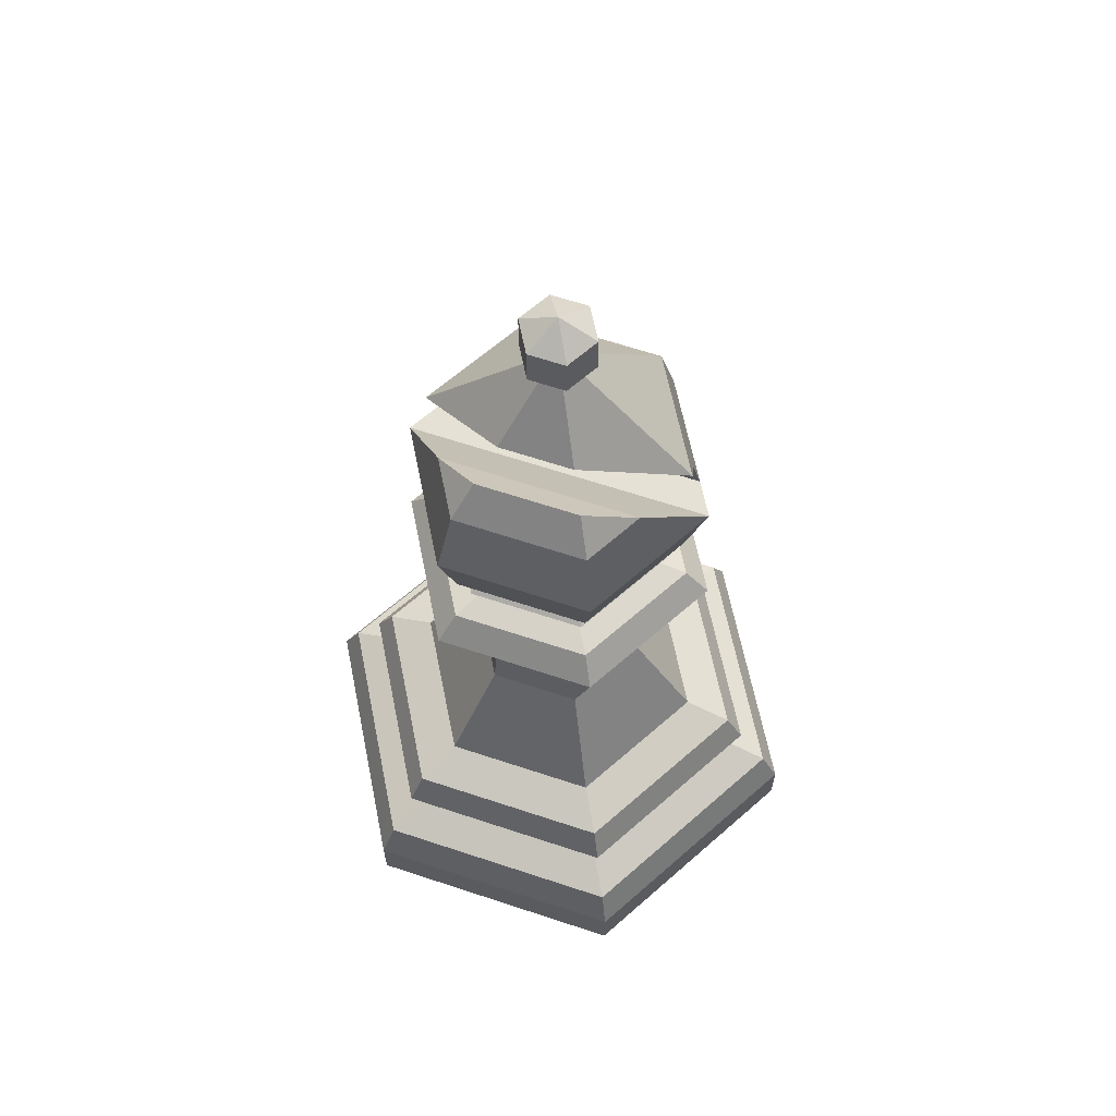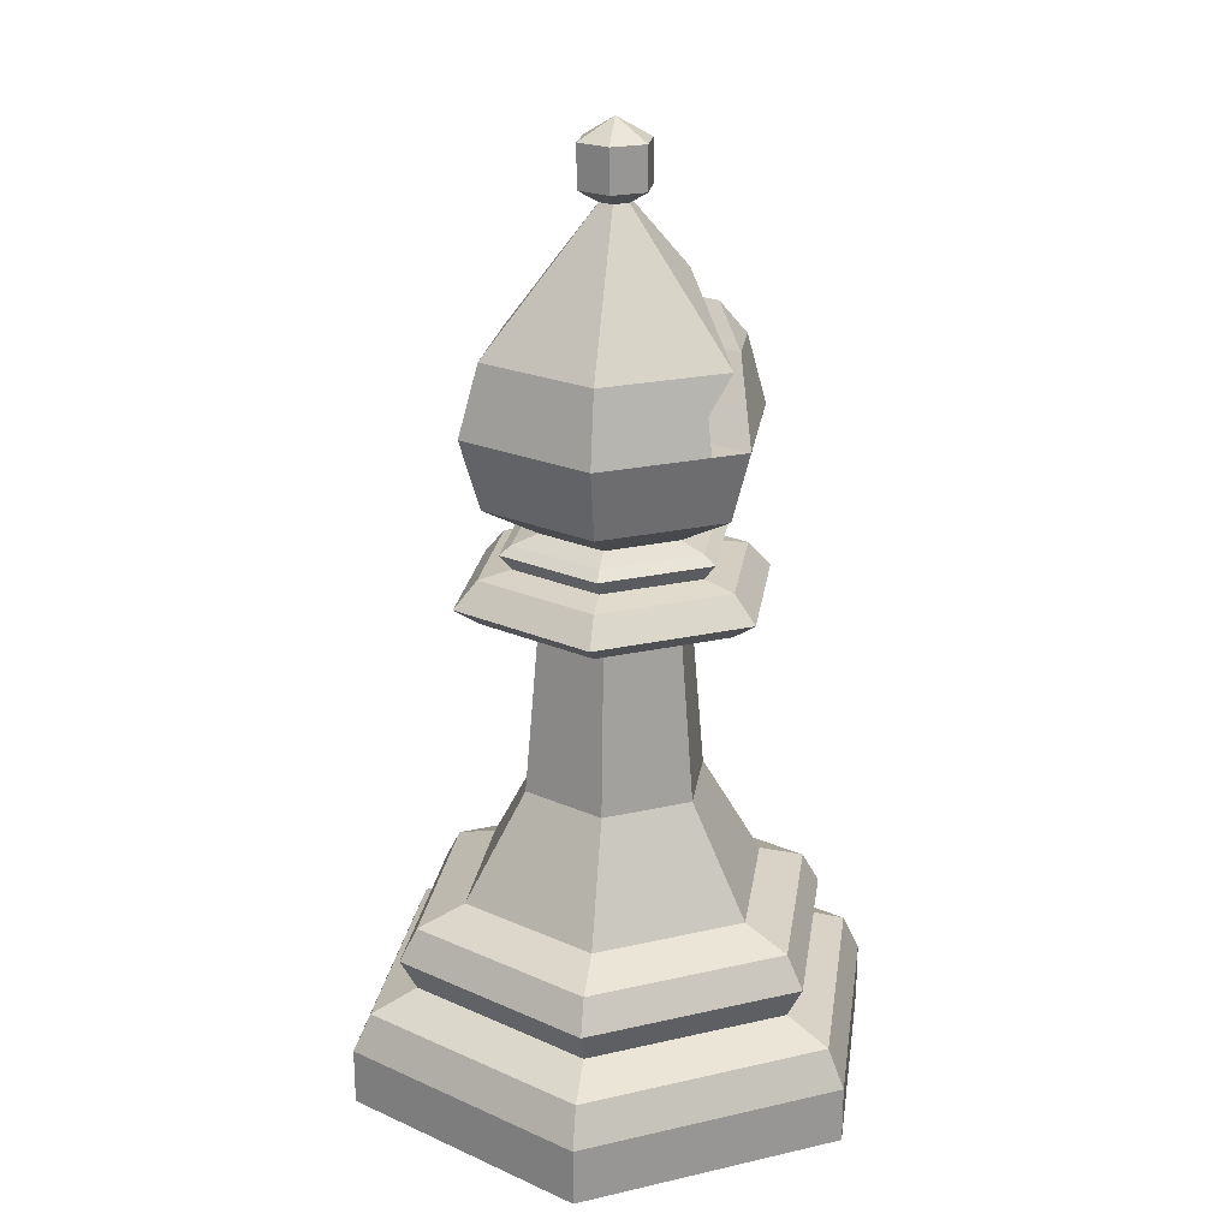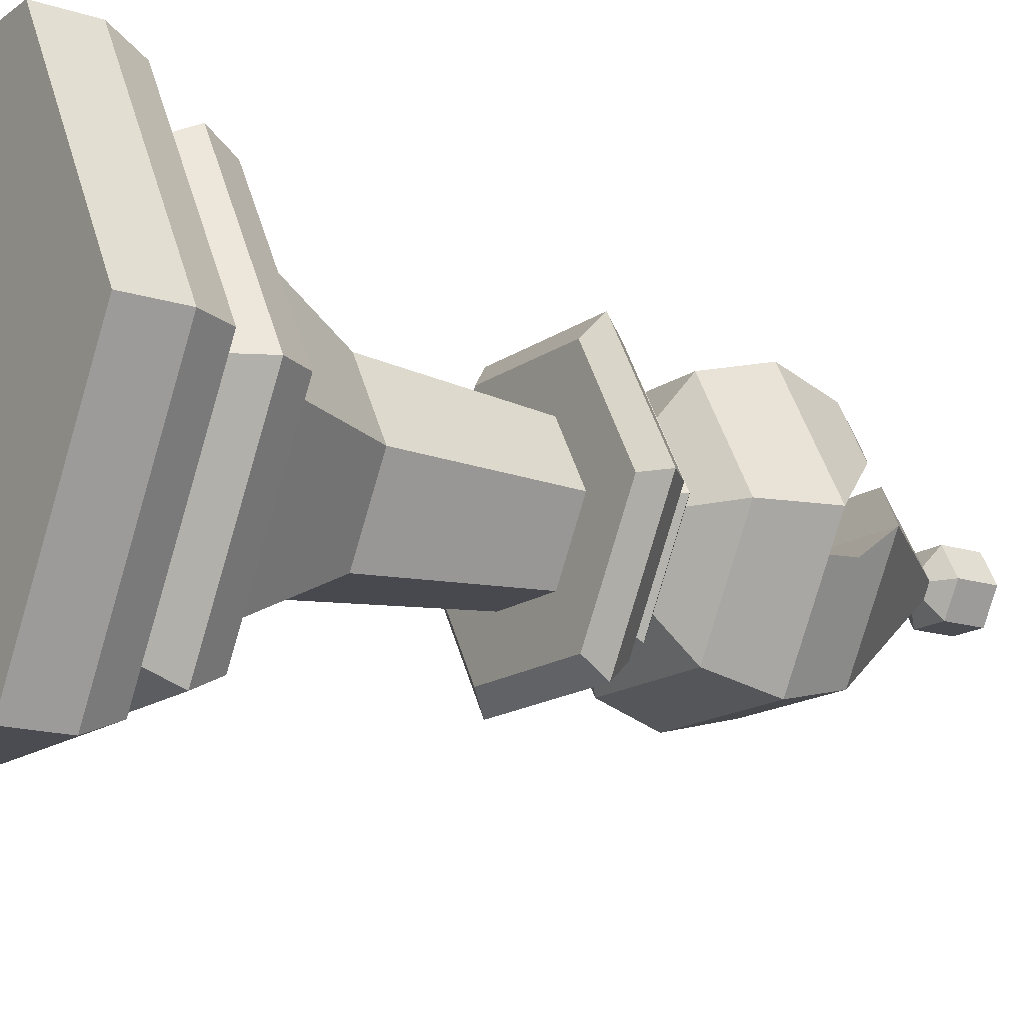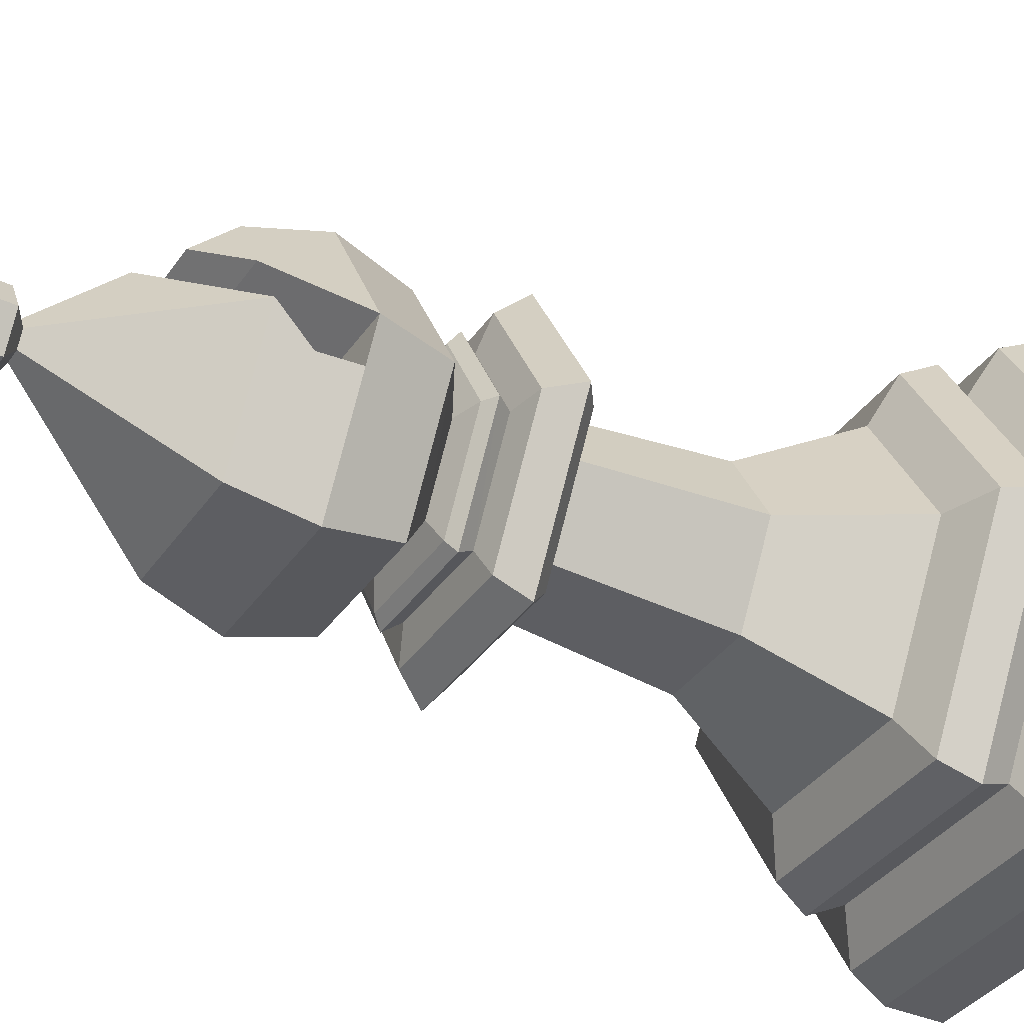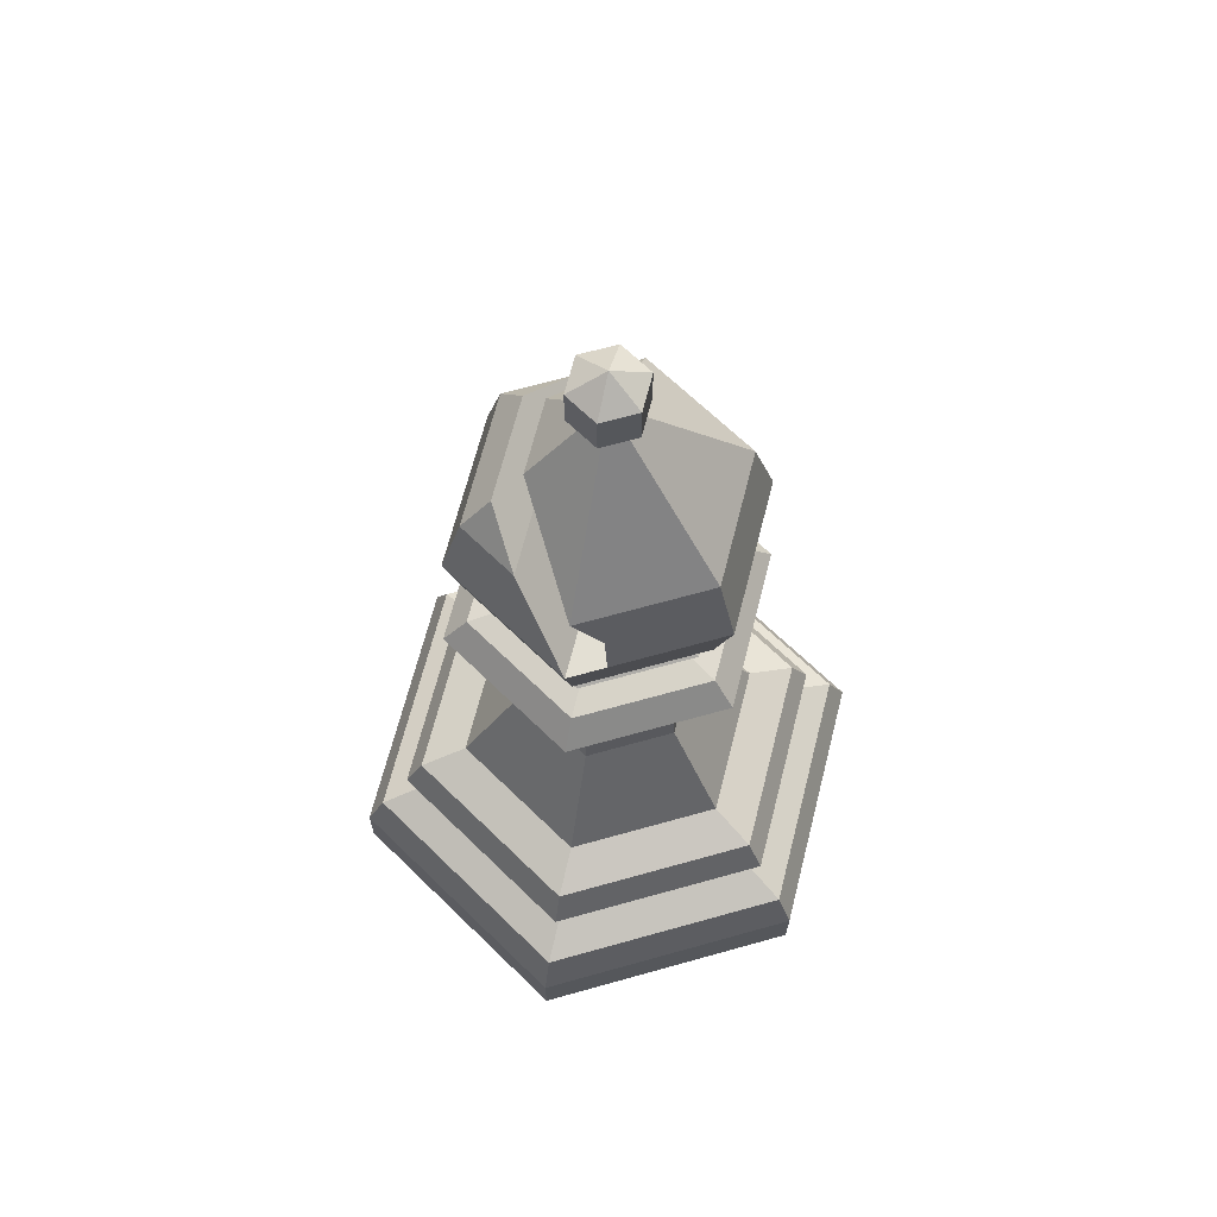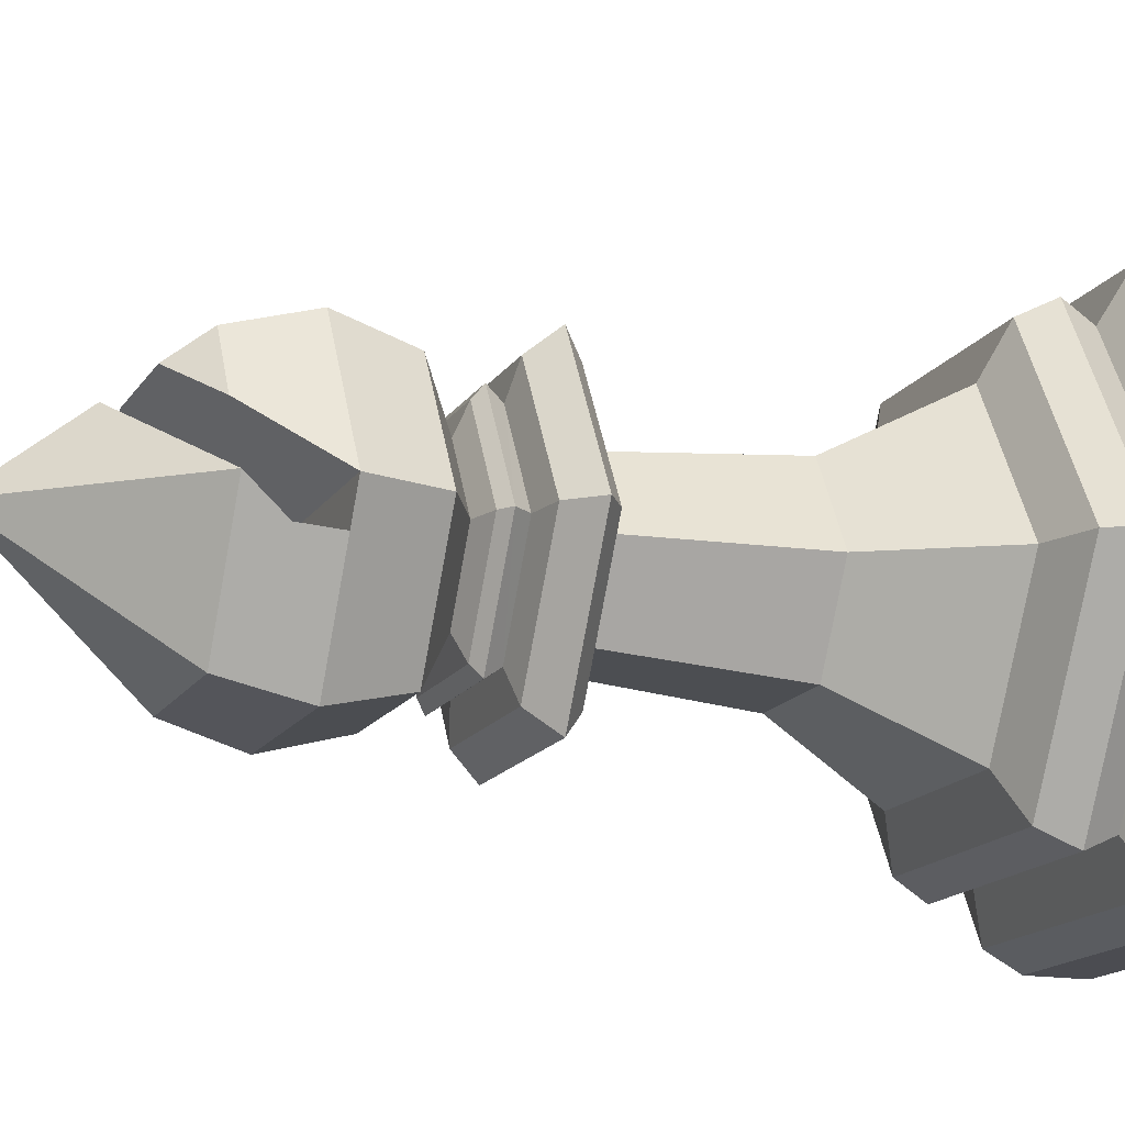
<metadata>
{"format":"obj","ext":"obj","renderer":"f3d","projection":"perspective","resolution":1024,"background":"white","views":[{"elev":64.2,"azim":18.5,"up":"+Y"},{"elev":21.9,"azim":-141.9,"up":"+Y"},{"elev":-15.4,"azim":55.7,"up":"+Z"},{"elev":-36.4,"azim":-120.1,"up":"+Z"},{"elev":66.9,"azim":104.3,"up":"+Y"},{"elev":-15.4,"azim":-111.2,"up":"+Z"}]}
</metadata>
<code>
g default
v -1.877 0.7731 -0
v -1.926 0.4851 0.1286
v -1.851 0.4851 -0
v -1.939 0.7731 0.1061
v -2.074 0.4851 0.1286
v -2.061 0.7731 0.1061
v -2.149 0.4851 -0
v -2.219 0.09008 0.3795
v -2.438 -0 -0
v -2.219 -0 0.3795
v -1.781 0.09008 0.3795
v -1.781 -0 0.3795
v -1.562 0.09008 -0
v -1.562 0 -0
v -2.204 0.15 0.3538
v -2.438 0.09008 -0
v -1.796 0.15 0.3538
v -2.166 0.1803 0.2873
v -2.359 0.2318 -0
v -2.332 0.1803 -0
v -1.834 0.1803 0.2873
v -2.179 0.2318 0.3107
v -1.641 0.2318 -0
v -1.668 0.1803 -0
v -2.165 0.2835 0.2851
v -1.835 0.2835 0.2851
v -1.821 0.2318 0.3107
v -1.671 0.2835 -0
v -2.125 0.3116 0.2171
v -2.329 0.2835 -0
v -1.875 0.3116 0.2171
v -1.749 0.3116 -0
v -1.591 0.15 -0
v -2.409 0.15 -0
v -2.109 0.7731 0.1894
v -1.871 0.8001 0.2231
v -2.11 0.8415 0.1897
v -2.129 0.8001 0.2231
v -1.742 0.8001 -0
v -1.89 0.8415 0.1897
v -1.835 0.889 -0
v -1.939 0.9017 0.1053
v -1.918 0.889 0.1429
v -2.123 0.7731 -0
v -2.219 0.7731 -0
v -1.891 0.7731 0.1894
v -2.258 0.8001 -0
v -2.219 0.8415 -0
v -2.061 0.9017 0.1053
v -2.083 0.889 0.1429
v -2.164 0.8891 -0
v -2.121 0.9017 -0
v -2.251 0.3116 -0
v -1.789 0.9486 -0
v -1.878 1.06 0.2107
v -1.895 0.9486 0.1824
v -1.977 1.388 -0
v -1.941 1.28 0.1013
v -1.789 1.172 -0
v -1.878 0.9017 -0
v -1.842 1.172 0.09122
v -1.757 1.06 -0
v -2.122 1.06 0.2107
v -2.105 0.9486 0.1824
v -1.988 1.388 0.02023
v -2.059 1.28 0.1013
v -1.895 1.172 0.1824
v -2.243 1.06 -0
v -2.211 0.9486 -0
v -2.023 1.388 -0
v -2.211 1.172 -0
v -2.158 1.172 0.09122
v -2 0 -0
v -1.926 0.4851 -0.1286
v -2.074 0.4851 -0.1286
v -1.939 0.7731 -0.1061
v -2.061 0.7731 -0.1061
v -2.219 0.09008 -0.3795
v -2.219 0 -0.3795
v -1.781 0.09008 -0.3795
v -1.781 0 -0.3795
v -2.204 0.15 -0.3538
v -1.796 0.15 -0.3538
v -2.166 0.1803 -0.2873
v -2.179 0.2318 -0.3107
v -1.834 0.1803 -0.2873
v -1.821 0.2318 -0.3107
v -2.165 0.2835 -0.2851
v -1.835 0.2835 -0.2851
v -2.125 0.3116 -0.2171
v -1.875 0.3116 -0.2171
v -2.109 0.7731 -0.1894
v -2.11 0.8415 -0.1897
v -1.871 0.8001 -0.2231
v -2.129 0.8001 -0.2231
v -1.89 0.8415 -0.1897
v -1.939 0.9017 -0.1053
v -1.918 0.889 -0.1429
v -1.891 0.7731 -0.1894
v -2.061 0.9017 -0.1053
v -2.083 0.889 -0.1429
v -1.781 0.7731 -0
v -1.895 0.9486 -0.1824
v -1.878 1.06 -0.2107
v -1.895 1.172 -0.1824
v -2.122 1.06 -0.2107
v -2.012 1.388 -0.02023
v -1.988 1.388 -0.02023
v -2.105 0.9486 -0.1824
v -2.105 1.172 -0.1824
v -2.082 0.8511 -0.1428
v -1.918 0.8511 -0.1428
v -1.781 0.8415 -0
v -2.082 0.8511 0.1428
v -2.165 0.8511 -0
v -1.918 0.8511 0.1428
v -2.184 0.8759 -0
v -2.092 0.8758 -0.16
v -1.908 0.8758 -0.16
v -1.815 0.8758 -0
v -2.092 0.8758 0.16
v -1.908 0.8758 0.16
v -1.835 0.8511 -0
v -1.918 1.226 0.1419
v -2.082 1.226 0.1419
v -2.105 1.172 0.1824
v -2.201 1.116 -0.04561
v -1.787 1.06 -0.05267
v -1.799 1.116 -0.04561
v -2.213 1.06 -0.05267
v -2.012 1.388 0.02023
v -2 1.371 -0.00021
v -2.058 1.405 -0.00021
v -2.029 1.405 -0.05084
v -2.058 1.472 -0.00021
v -2 1.506 -0.00021
v -2.029 1.472 -0.05084
v -1.97 1.405 -0.05084
v -1.97 1.472 -0.05084
v -1.941 1.405 -0.00021
v -1.941 1.472 -0.00021
v -1.97 1.405 0.05042
v -1.97 1.472 0.05042
v -2.029 1.405 0.05042
v -2.029 1.472 0.05042
g polySurface7
f 1 2 3
f 4 5 2
f 6 7 5
f 8 9 10
f 11 10 12
f 13 12 14
f 15 16 8
f 17 8 11
f 13 17 11
f 18 19 20
f 21 22 18
f 23 21 24
f 25 19 22
f 26 22 27
f 28 27 23
f 29 30 25
f 31 25 26
f 32 26 28
f 24 17 33
f 21 15 17
f 18 34 15
f 4 35 6
f 36 37 38
f 39 40 36
f 41 42 43
f 44 35 45
f 1 46 4
f 47 37 48
f 43 49 50
f 51 49 52
f 46 39 36
f 35 36 38
f 35 47 45
f 5 53 29
f 2 29 31
f 32 2 31
f 54 55 56
f 57 58 59
f 54 42 60
f 61 55 62
f 56 63 64
f 65 66 58
f 56 49 42
f 67 63 55
f 64 68 69
f 66 70 71
f 49 69 52
f 63 72 68
f 9 73 10
f 10 73 12
f 14 12 73
f 74 1 3
f 75 76 74
f 7 77 75
f 9 78 79
f 79 80 81
f 81 13 14
f 16 82 78
f 78 83 80
f 13 83 33
f 84 19 85
f 86 85 87
f 86 23 24
f 19 88 85
f 85 89 87
f 23 89 28
f 88 53 90
f 88 91 89
f 89 32 28
f 83 24 33
f 82 86 83
f 34 84 82
f 92 76 77
f 93 94 95
f 96 39 94
f 97 41 98
f 45 77 44
f 99 1 76
f 48 95 47
f 100 98 101
f 51 100 101
f 99 39 102
f 92 94 99
f 45 95 92
f 53 75 90
f 90 74 91
f 32 74 3
f 54 103 104
f 105 57 59
f 97 54 60
f 103 106 104
f 105 107 108
f 100 103 97
f 106 105 104
f 109 69 106
f 71 107 110
f 100 69 109
f 9 79 73
f 79 81 73
f 14 73 81
f 48 111 93
f 111 96 93
f 112 113 96
f 48 114 115
f 40 114 37
f 113 116 40
f 117 101 118
f 118 98 119
f 119 41 120
f 117 50 51
f 121 43 50
f 122 41 43
f 116 120 122
f 114 122 121
f 114 117 115
f 112 120 123
f 111 119 112
f 117 111 115
f 61 124 67
f 67 125 126
f 126 125 72
f 59 66 71
f 127 59 71
f 127 128 129
f 72 124 61
f 59 129 105
f 127 71 110
f 62 72 61
f 68 128 130
f 129 104 105
f 128 54 104
f 69 130 106
f 106 127 110
f 1 4 2
f 4 6 5
f 6 44 7
f 8 16 9
f 11 8 10
f 13 11 12
f 15 34 16
f 17 15 8
f 13 33 17
f 18 22 19
f 21 27 22
f 23 27 21
f 25 30 19
f 26 25 22
f 28 26 27
f 29 53 30
f 31 29 25
f 32 31 26
f 24 21 17
f 21 18 15
f 18 20 34
f 4 46 35
f 36 40 37
f 39 113 40
f 41 60 42
f 44 6 35
f 1 102 46
f 47 38 37
f 43 42 49
f 51 50 49
f 46 102 39
f 35 46 36
f 35 38 47
f 5 7 53
f 2 5 29
f 32 3 2
f 54 62 55
f 57 65 58
f 54 56 42
f 61 67 55
f 56 55 63
f 65 131 66
f 56 64 49
f 67 126 63
f 64 63 68
f 66 131 70
f 49 64 69
f 63 126 72
f 74 76 1
f 75 77 76
f 7 44 77
f 9 16 78
f 79 78 80
f 81 80 13
f 16 34 82
f 78 82 83
f 13 80 83
f 84 20 19
f 86 84 85
f 86 87 23
f 19 30 88
f 85 88 89
f 23 87 89
f 88 30 53
f 88 90 91
f 89 91 32
f 83 86 24
f 82 84 86
f 34 20 84
f 92 99 76
f 93 96 94
f 96 113 39
f 97 60 41
f 45 92 77
f 99 102 1
f 48 93 95
f 100 97 98
f 51 52 100
f 99 94 39
f 92 95 94
f 45 47 95
f 53 7 75
f 90 75 74
f 32 91 74
f 105 108 57
f 97 103 54
f 103 109 106
f 105 110 107
f 100 109 103
f 106 110 105
f 71 70 107
f 100 52 69
f 48 115 111
f 111 112 96
f 112 123 113
f 48 37 114
f 40 116 114
f 113 123 116
f 117 51 101
f 118 101 98
f 119 98 41
f 117 121 50
f 121 122 43
f 122 120 41
f 116 123 120
f 114 116 122
f 114 121 117
f 112 119 120
f 111 118 119
f 117 118 111
f 67 124 125
f 59 58 66
f 127 129 59
f 127 130 128
f 72 125 124
f 62 68 72
f 68 62 128
f 129 128 104
f 128 62 54
f 69 68 130
f 106 130 127
f 132 133 134
f 135 134 133
f 135 136 137
f 132 134 138
f 137 138 134
f 137 136 139
f 132 138 140
f 139 140 138
f 139 136 141
f 132 140 142
f 140 143 142
f 141 136 143
f 132 142 144
f 142 145 144
f 143 136 145
f 132 144 133
f 144 135 133
f 145 136 135
f 135 137 134
f 137 139 138
f 139 141 140
f 140 141 143
f 142 143 145
f 144 145 135

</code>
